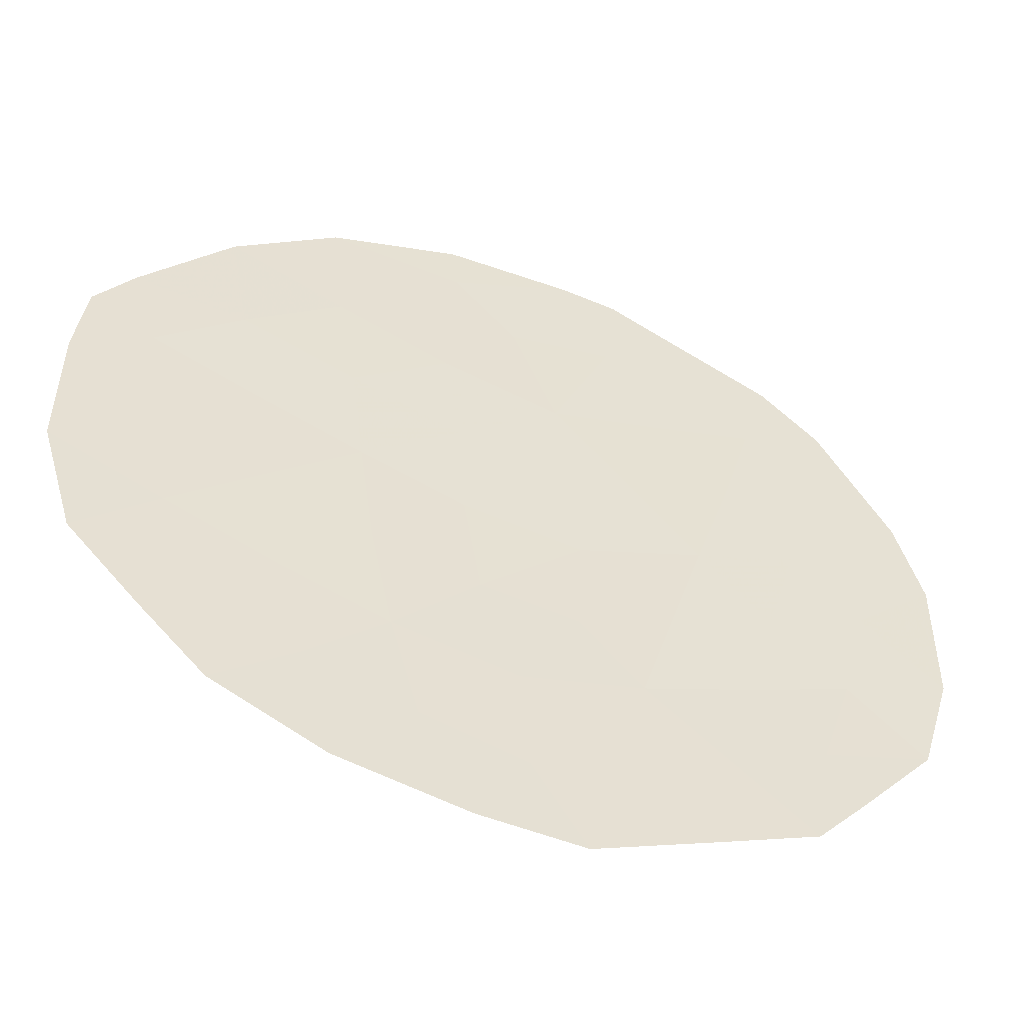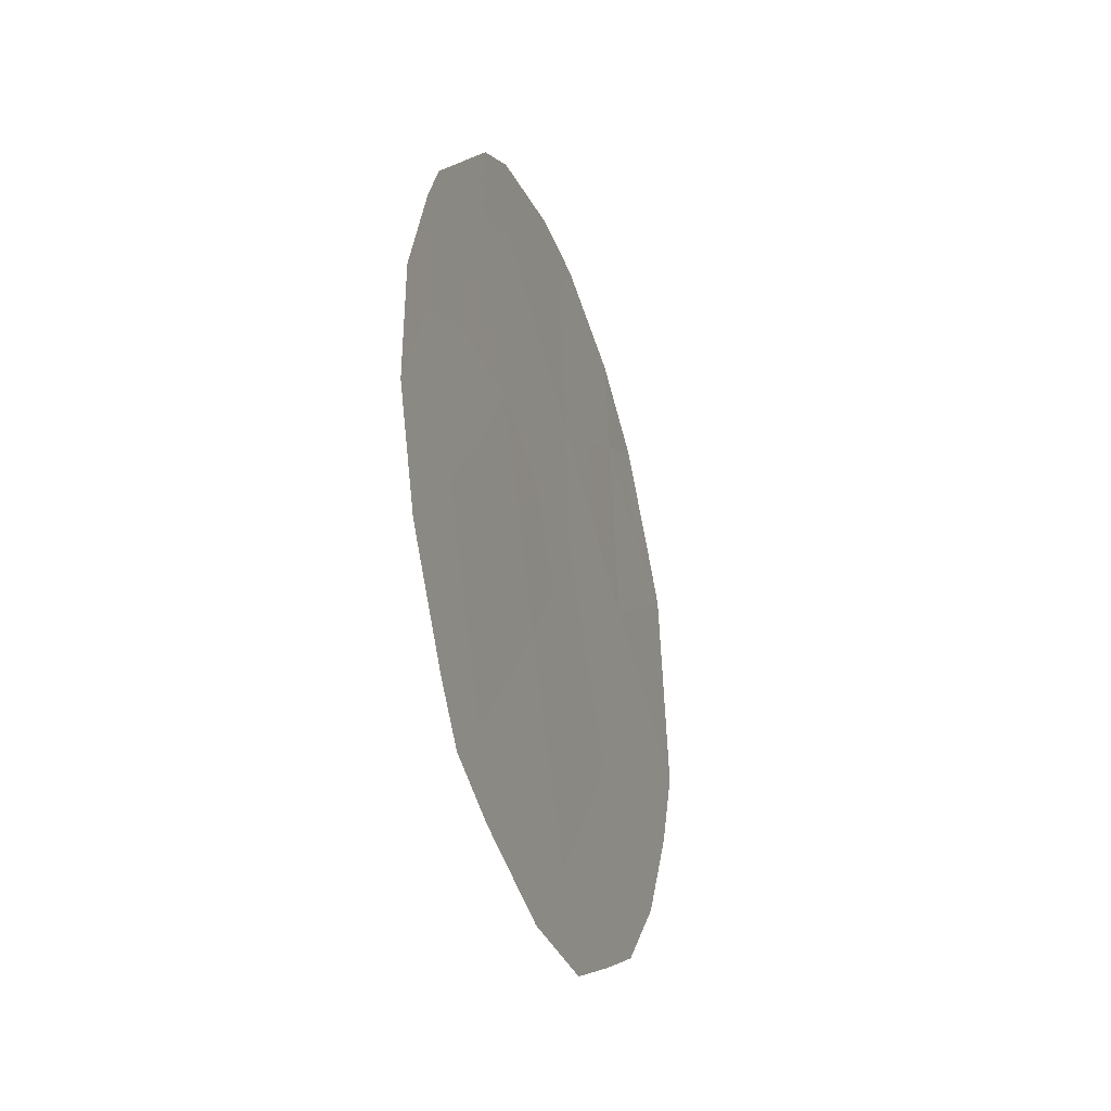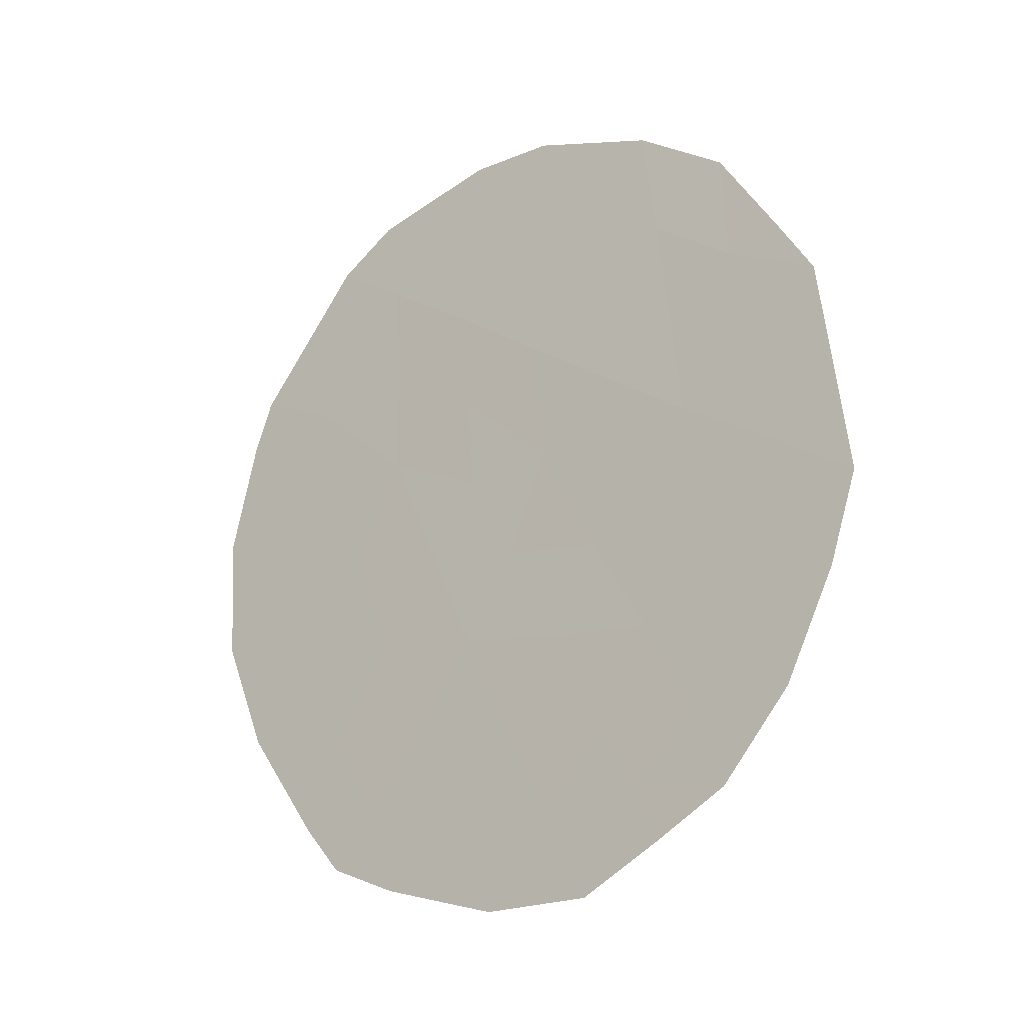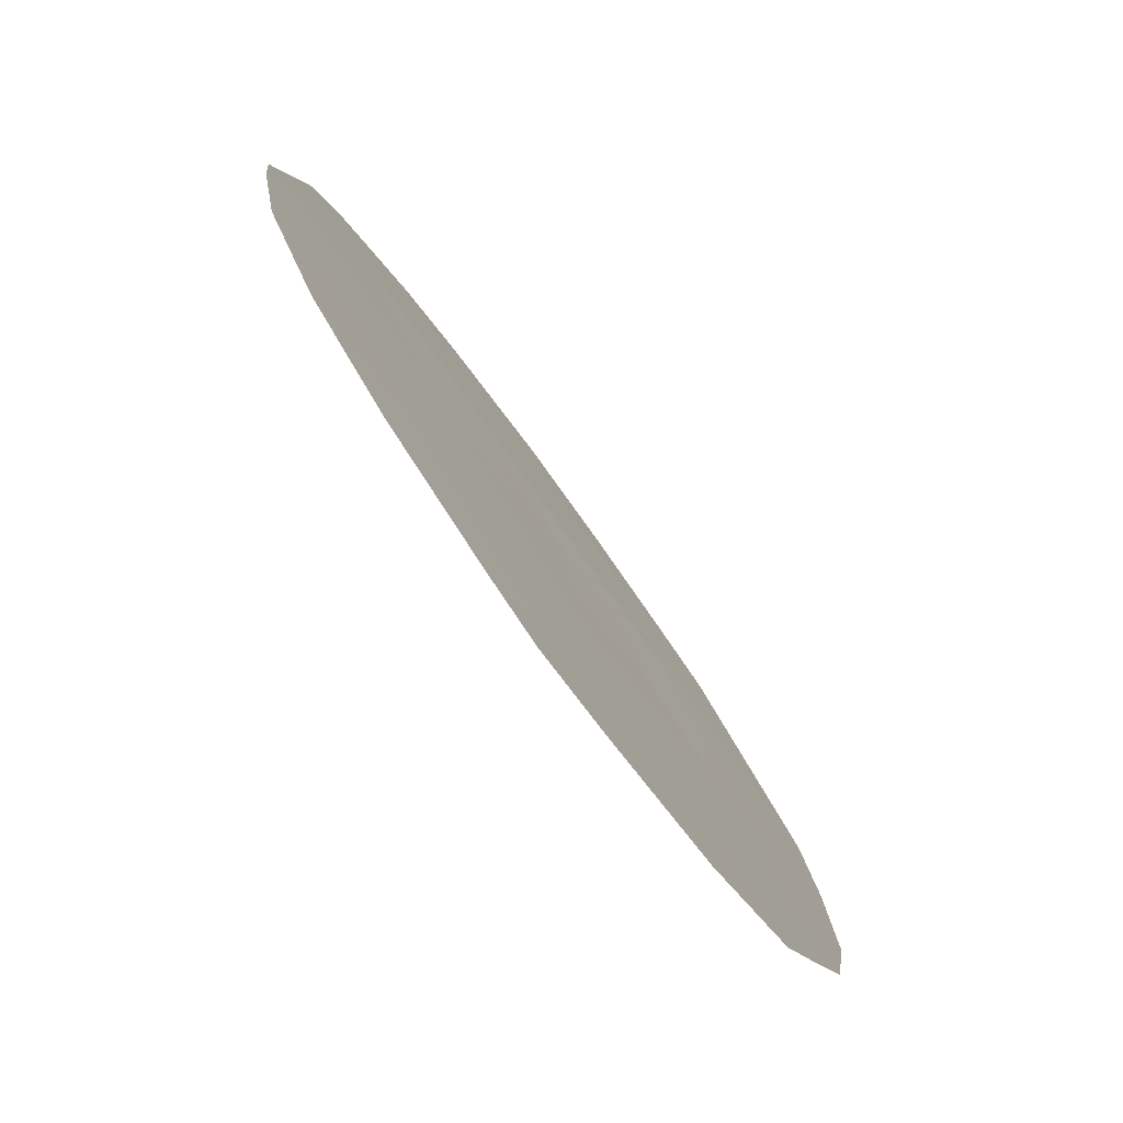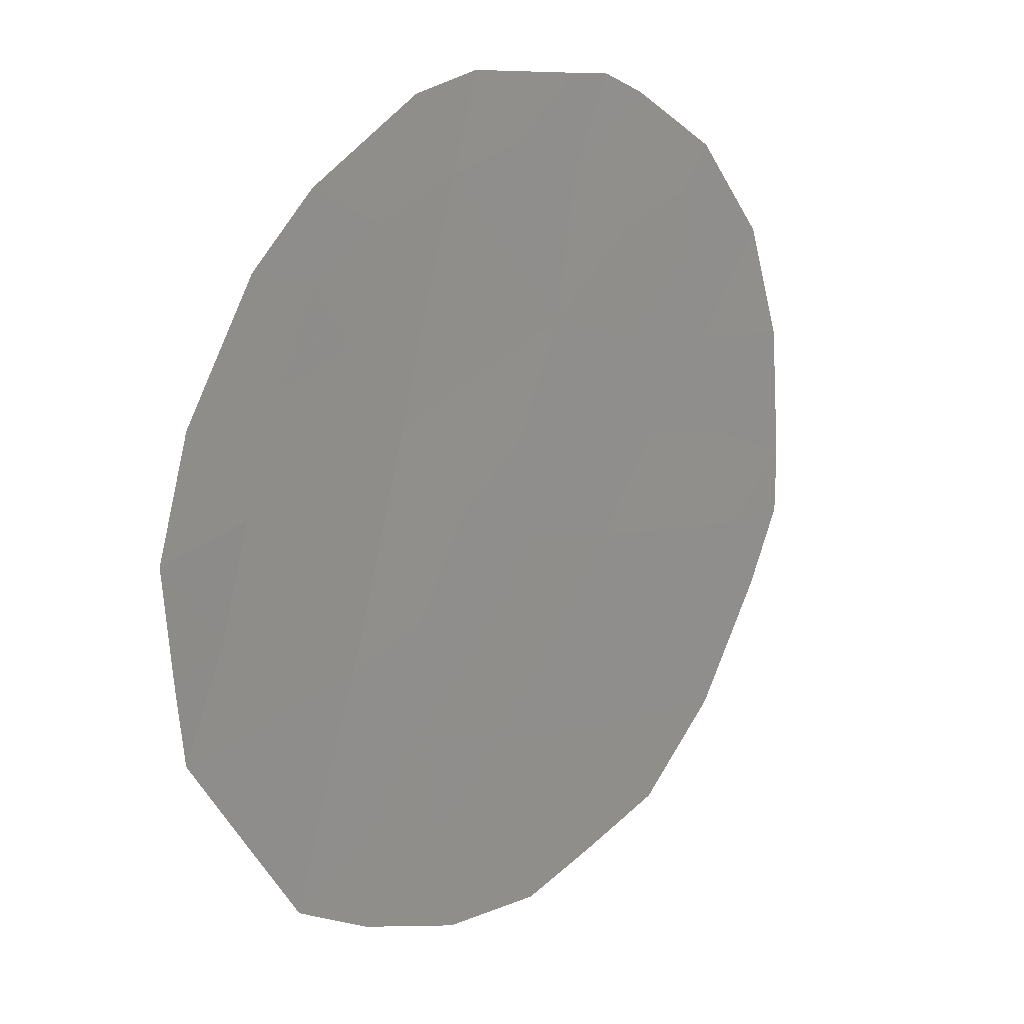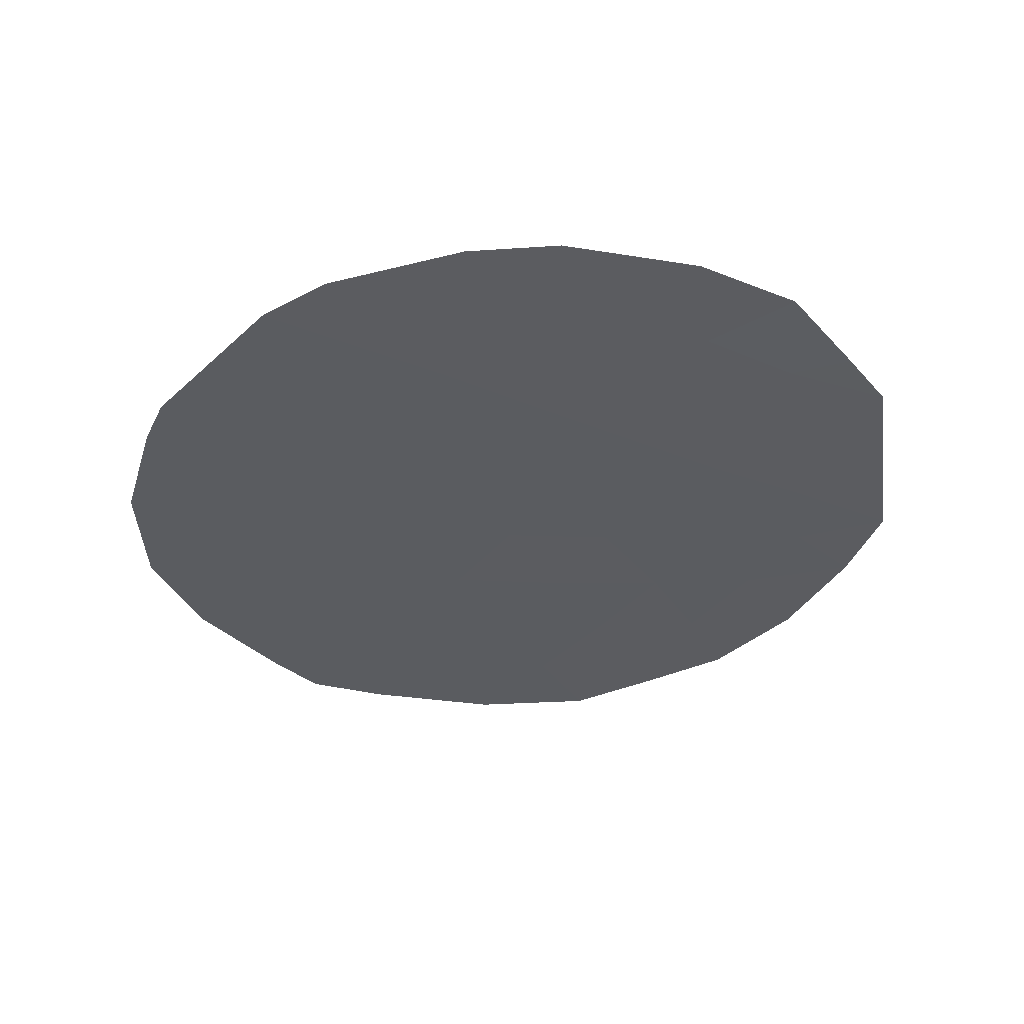
<metadata>
{"format":"obj","ext":"obj","renderer":"f3d","projection":"perspective","resolution":1024,"background":"white","views":[{"elev":-17.2,"azim":65.9,"up":"+Z"},{"elev":-36.4,"azim":-13.9,"up":"+Y"},{"elev":-17.5,"azim":92.9,"up":"+Y"},{"elev":34.7,"azim":-17.6,"up":"+Z"},{"elev":-35.3,"azim":-155.1,"up":"+Z"},{"elev":54.8,"azim":56.4,"up":"+Y"}]}
</metadata>
<code>
v 86.24 -37.29 77.85
v 85.57 -41.17 78.82
v 87.18 -43.24 76.22
v 87.84 -41.51 75.22
v 86.7 -41.36 77.02
v 87.23 -39.52 76.21
v 86.02 -43.06 78.05
v 88.13 -39.39 74.81
v 86.23 -39.28 77.83
v 88 -37.38 75.02
v 87.08 -36.61 76.49
v 87.19 -38.34 76.32
v 84.95 -41.01 79.78
v 85.55 -43.11 78.78
v 86.8 -44.13 76.79
v 86.14 -43.83 77.83
v 87.41 -44.07 75.84
v 88.4 -36.85 74.38
v 87.93 -36.34 75.14
v 87.27 -36.03 76.19
v 88.94 -38.26 73.54
v 86.17 -36.46 77.97
v 86.83 -36.08 76.91
v 87.86 -43.6 75.13
v 85.42 -37.85 79.15
v 85.26 -38.2 79.39
v 85.14 -38.68 79.56
v 84.95 -39.79 79.82
v 85.86 -36.87 78.47
v 85.76 -43.57 78.44
v 88.26 -43.16 74.52
v 89.1 -40.36 73.27
v 88.74 -37.71 73.86
v 85.17 -42.09 79.41
v 85.78 -42.16 78.45
v 86.14 -41.24 77.91
v 86.35 -42.26 77.55
v 86.73 -38.78 77.03
v 86.75 -39.67 76.98
v 86.57 -43.19 77.17
v 86.47 -40.36 77.41
v 87 -40.52 76.56
v 86.94 -42.33 76.61
v 87.28 -41.47 76.11
v 87.53 -42.37 75.69
v 87.52 -36.91 75.79
v 88.54 -38.82 74.17
v 89.01 -39.22 73.42
v 87.68 -38.88 75.54
v 87.61 -37.87 75.65
v 88.08 -38.38 74.91
v 86.68 -36.88 77.15
v 86.24 -38.21 77.83
v 85.7 -38.5 78.69
v 85.87 -37.73 78.43
v 85.93 -40.26 78.27
v 87.54 -40.6 75.7
v 85.45 -40.33 79.02
v 87.73 -39.78 75.43
v 88.07 -42.36 74.83
v 87.73 -43.16 75.36
v 86.7 -37.78 77.11
v 88.38 -41.48 74.37
v 88.65 -42.3 73.93
v 88.12 -40.49 74.81
v 87.14 -37.37 76.41
v 88.94 -41.24 73.5
v 85.21 -39.86 79.42
v 85.62 -39.44 78.77
v 88.45 -37.87 74.33
v 88.63 -40.64 73.99
v 88.59 -39.83 74.08
f 36 37 35
f 38 6 39
f 41 39 42
f 3 17 15
f 43 40 37
f 43 44 45
f 10 19 18
f 10 46 19
f 49 50 51
f 11 52 23
f 3 61 17
f 53 54 55
f 41 36 56
f 68 28 27
f 57 44 42
f 1 55 29
f 11 23 20
f 58 69 56
f 35 7 14
f 59 6 49
f 45 60 61
f 17 61 24
f 53 62 38
f 63 64 60
f 57 59 65
f 52 66 62
f 7 16 30
f 66 46 50
f 1 29 22
f 71 67 63
f 58 2 13
f 9 69 54
f 51 70 47
f 2 34 13
f 35 34 2
f 34 35 14
f 2 36 35
f 36 5 37
f 9 38 39
f 38 12 6
f 40 15 16
f 15 40 3
f 7 40 16
f 5 41 42
f 41 9 39
f 42 39 6
f 5 43 37
f 43 3 40
f 37 40 7
f 3 43 45
f 43 5 44
f 45 44 4
f 20 46 11
f 46 20 19
f 48 47 21
f 48 32 72
f 8 49 51
f 49 12 50
f 51 50 10
f 22 52 1
f 52 22 23
f 1 53 55
f 53 9 54
f 25 54 26
f 25 55 54
f 9 41 56
f 41 5 36
f 56 36 2
f 6 57 42
f 57 4 44
f 42 44 5
f 55 25 29
f 2 58 56
f 58 68 69
f 56 69 9
f 8 59 49
f 49 6 12
f 3 45 61
f 45 4 60
f 61 60 31
f 61 31 24
f 9 53 38
f 53 1 62
f 38 62 12
f 4 63 60
f 60 64 31
f 4 57 65
f 57 6 59
f 65 59 8
f 1 52 62
f 52 11 66
f 62 66 12
f 12 66 50
f 66 11 46
f 50 46 10
f 32 67 71
f 4 65 63
f 63 67 64
f 71 63 65
f 68 58 13
f 68 13 28
f 27 69 68
f 69 27 54
f 26 54 27
f 8 51 47
f 51 10 70
f 21 47 70
f 33 21 70
f 10 18 70
f 33 70 18
f 7 30 14
f 37 7 35
f 71 65 72
f 48 72 47
f 47 72 8
f 72 32 71
f 72 65 8

</code>
